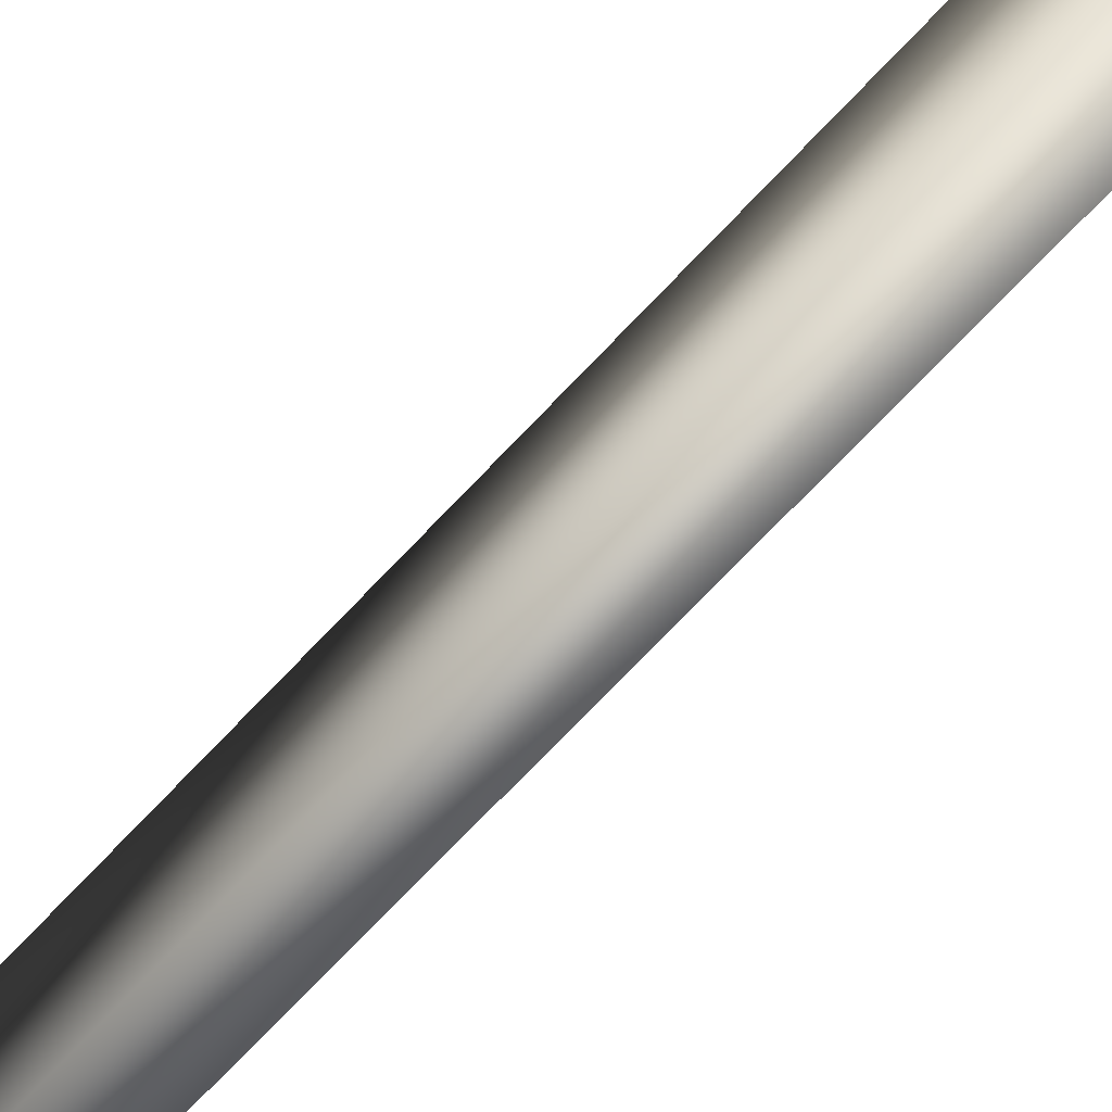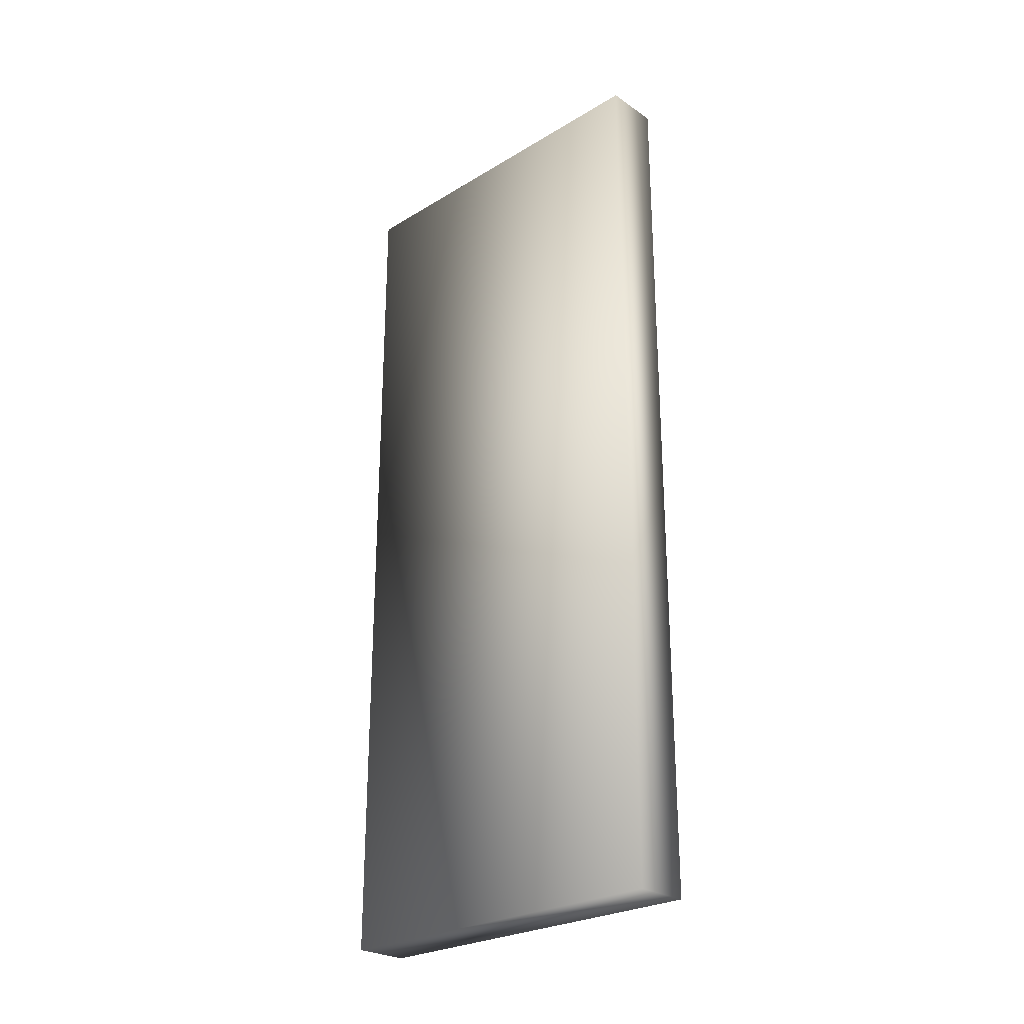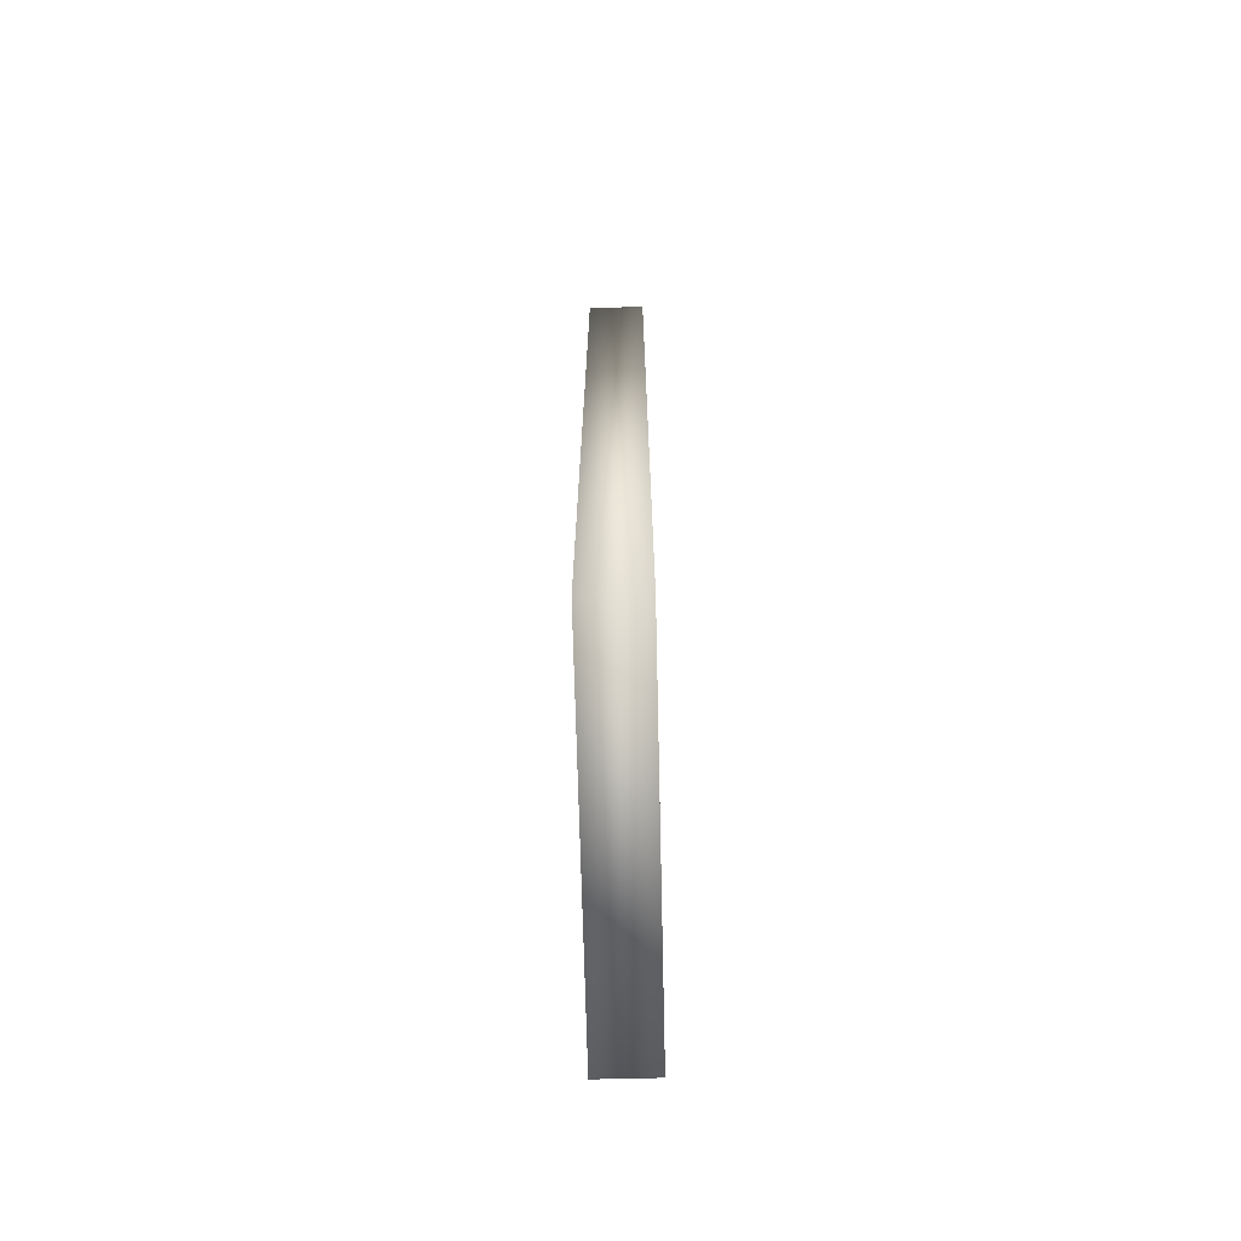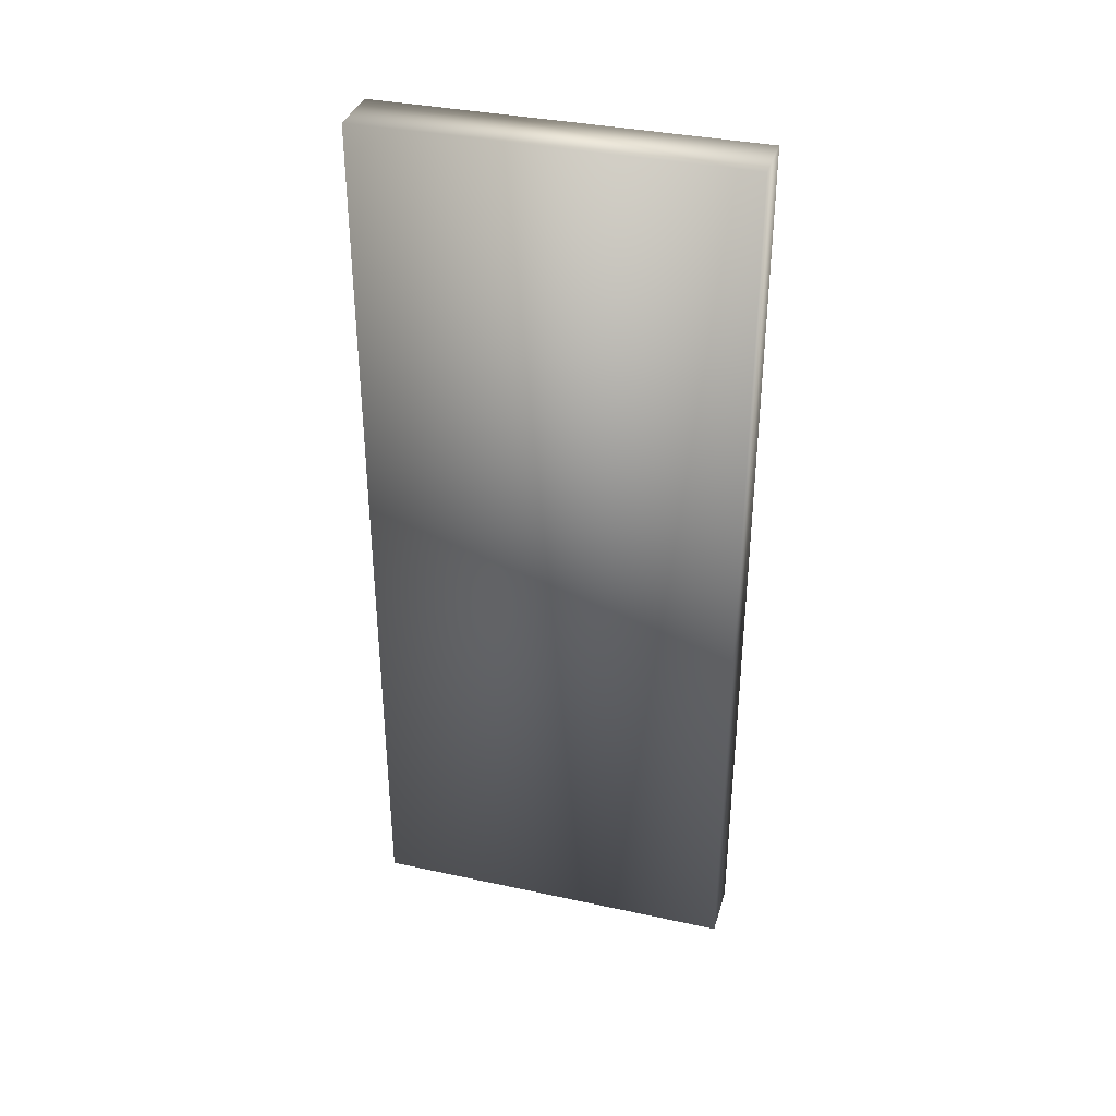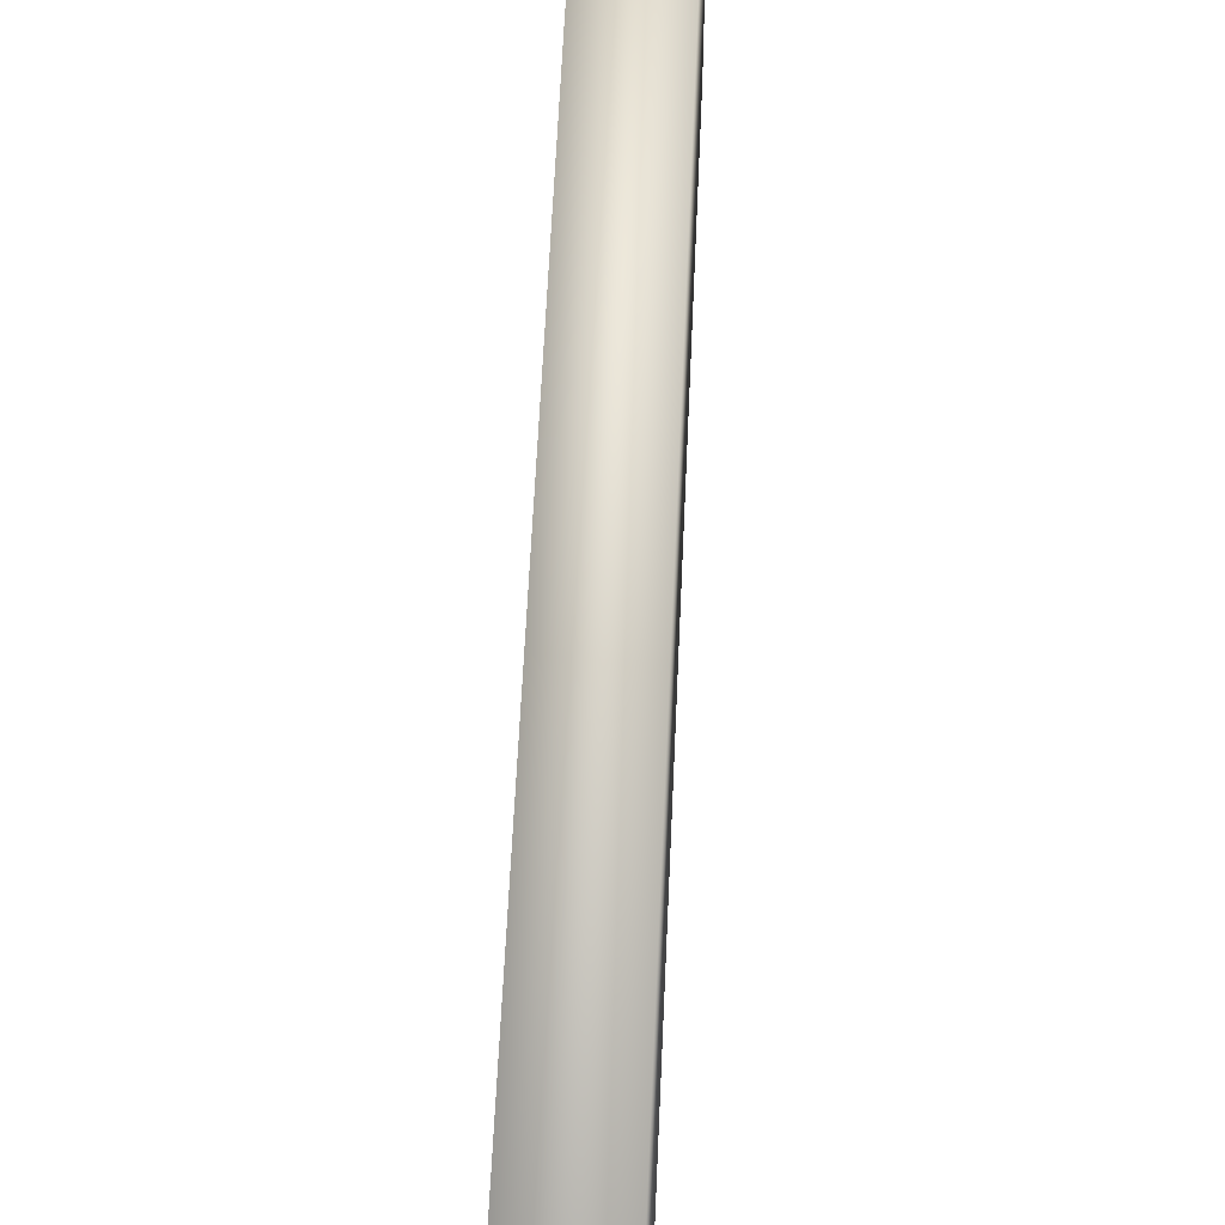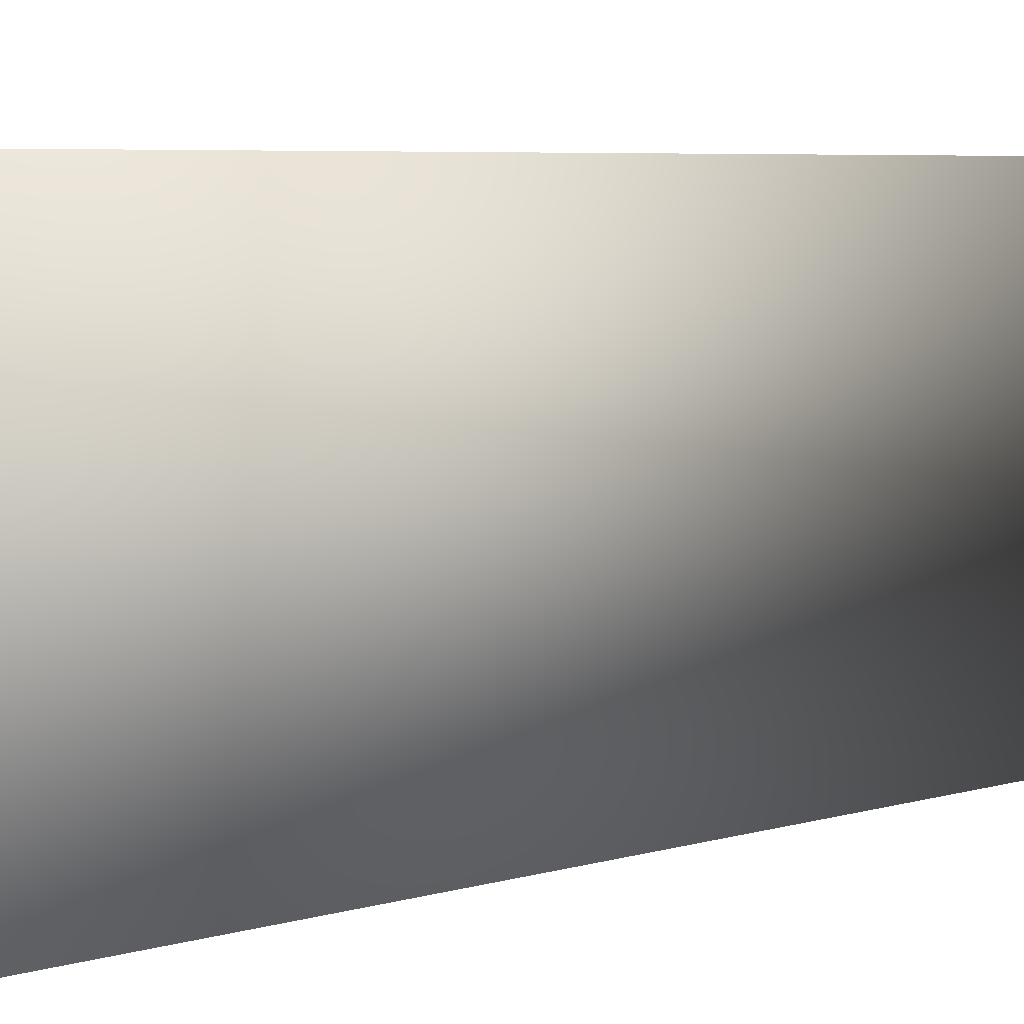
<metadata>
{"format":"obj","ext":"obj","renderer":"f3d","projection":"perspective","resolution":1024,"background":"white","views":[{"elev":-76.7,"azim":136.0,"up":"+Y"},{"elev":-26.2,"azim":133.4,"up":"+Z"},{"elev":-69.3,"azim":1.4,"up":"+Z"},{"elev":35.9,"azim":-74.2,"up":"+Z"},{"elev":58.2,"azim":2.5,"up":"+Y"},{"elev":5.3,"azim":-134.8,"up":"+Y"}]}
</metadata>
<code>
v  0.1378 0.1969 0
v  0.1968 0.1969 0
v  0.1968 -0.1969 0
v  0.1378 -0.1969 0
v  0.1378 0.1969 0.9449
v  0.1378 -0.1969 0.9449
v  0.1968 -0.1969 0.9449
v  0.1968 0.1969 0.9449
o Box096
g Box096
f 1 2 3 4
f 5 6 7 8
f 1 4 6 5
f 4 3 7 6
f 3 2 8 7
f 2 1 5 8

</code>
